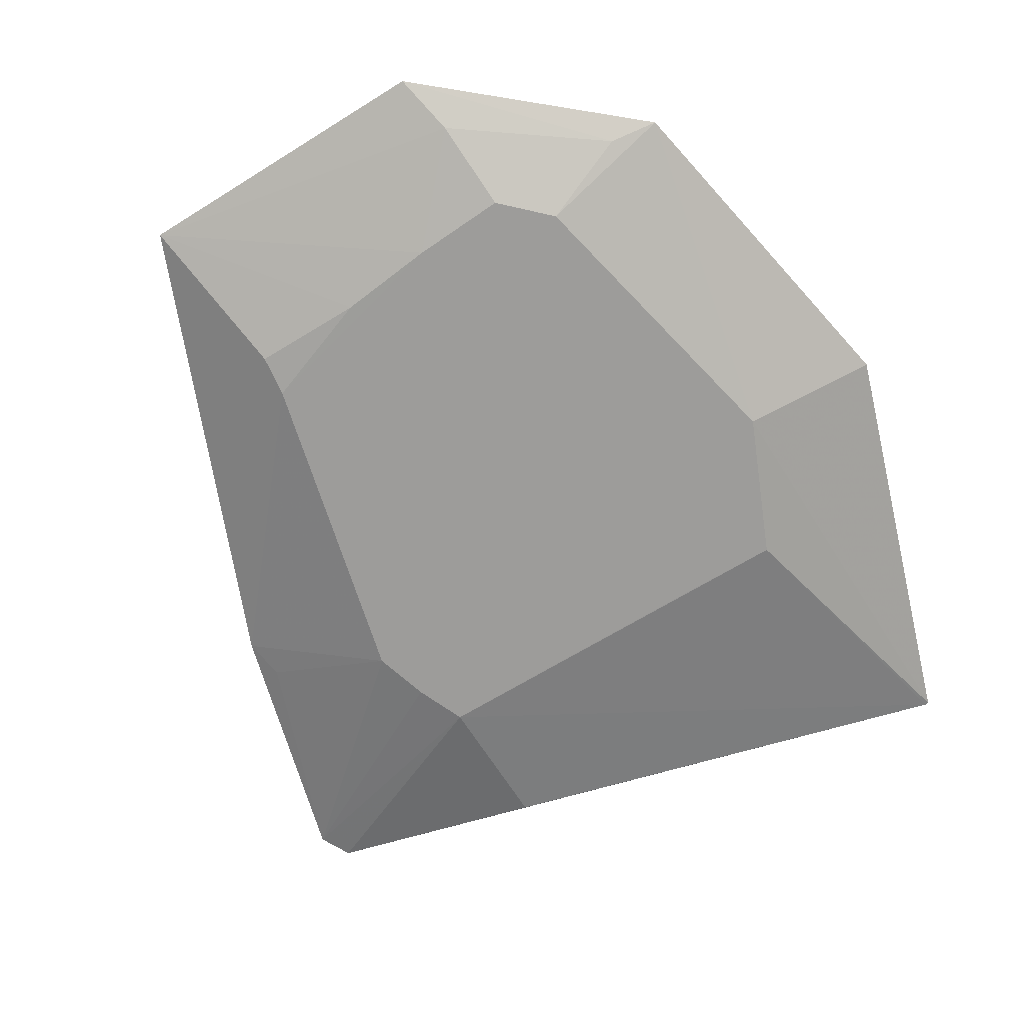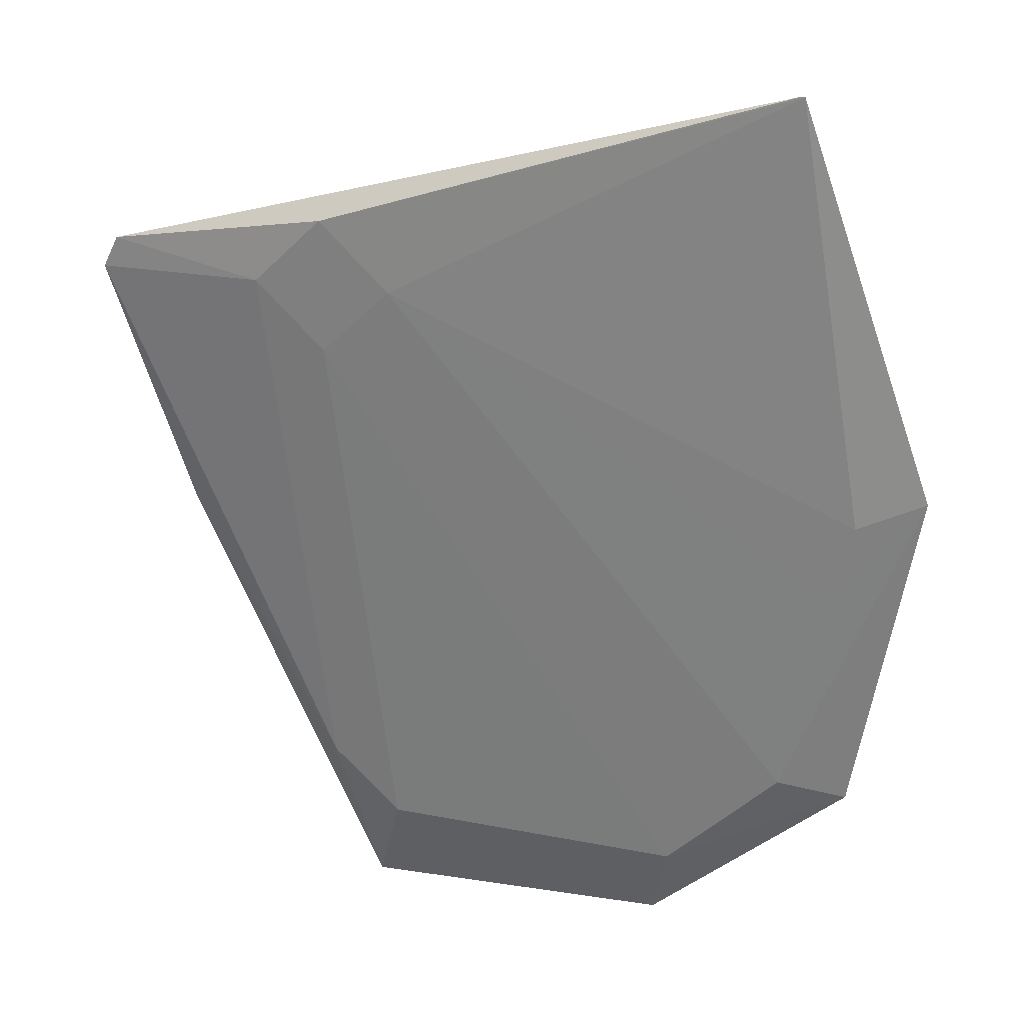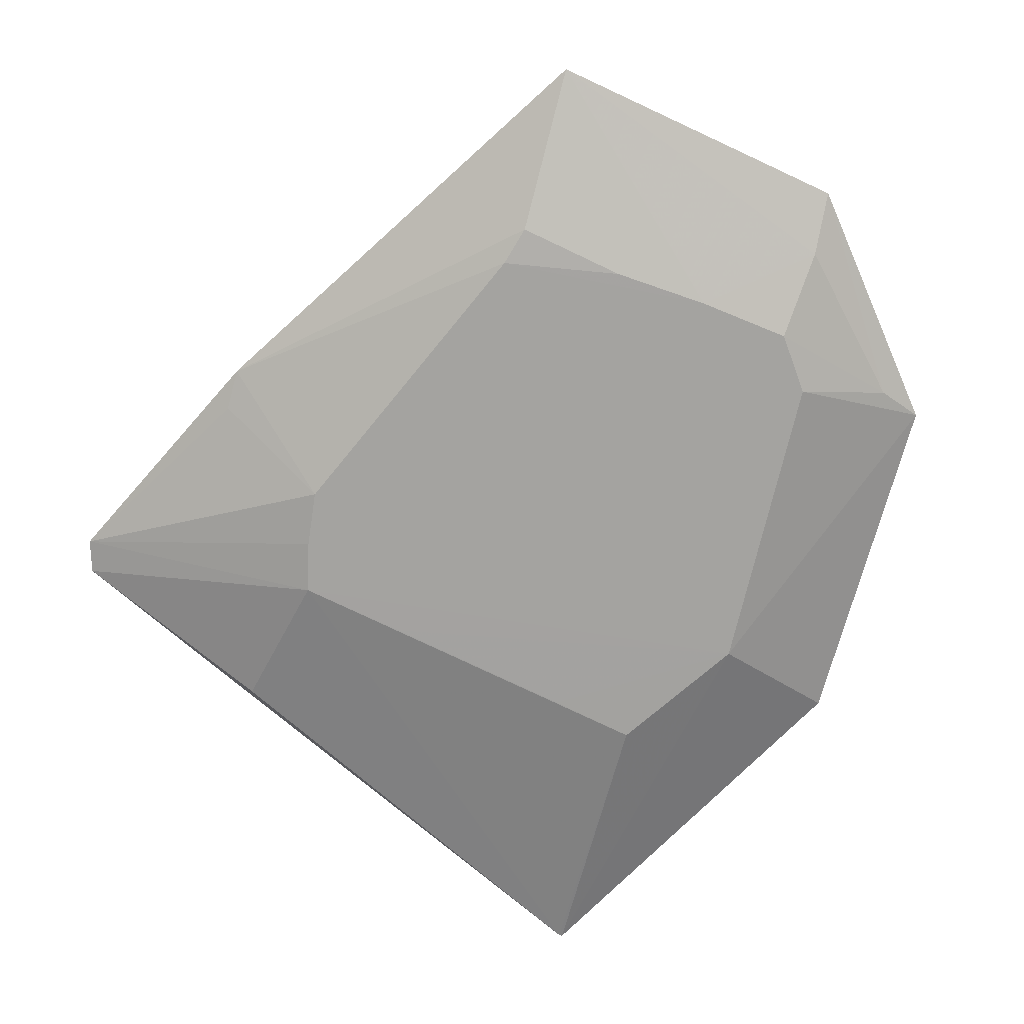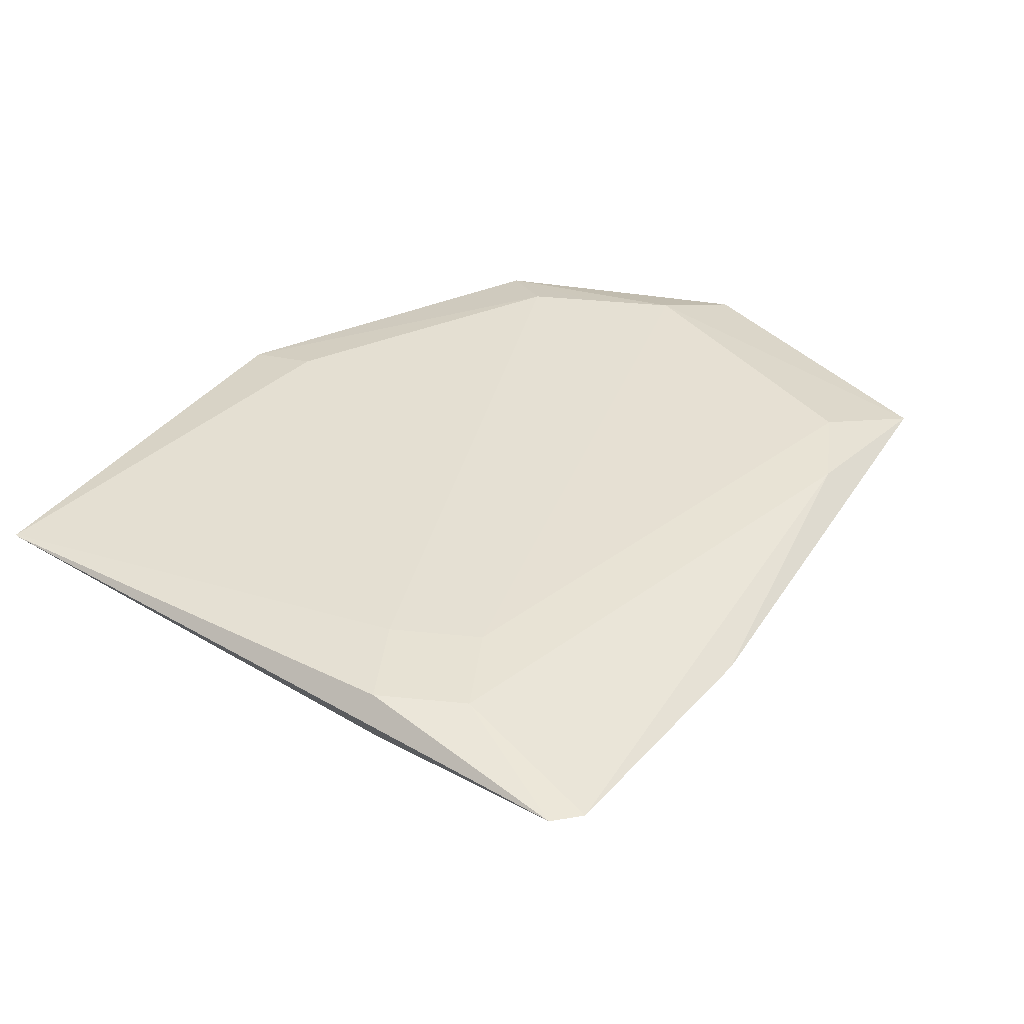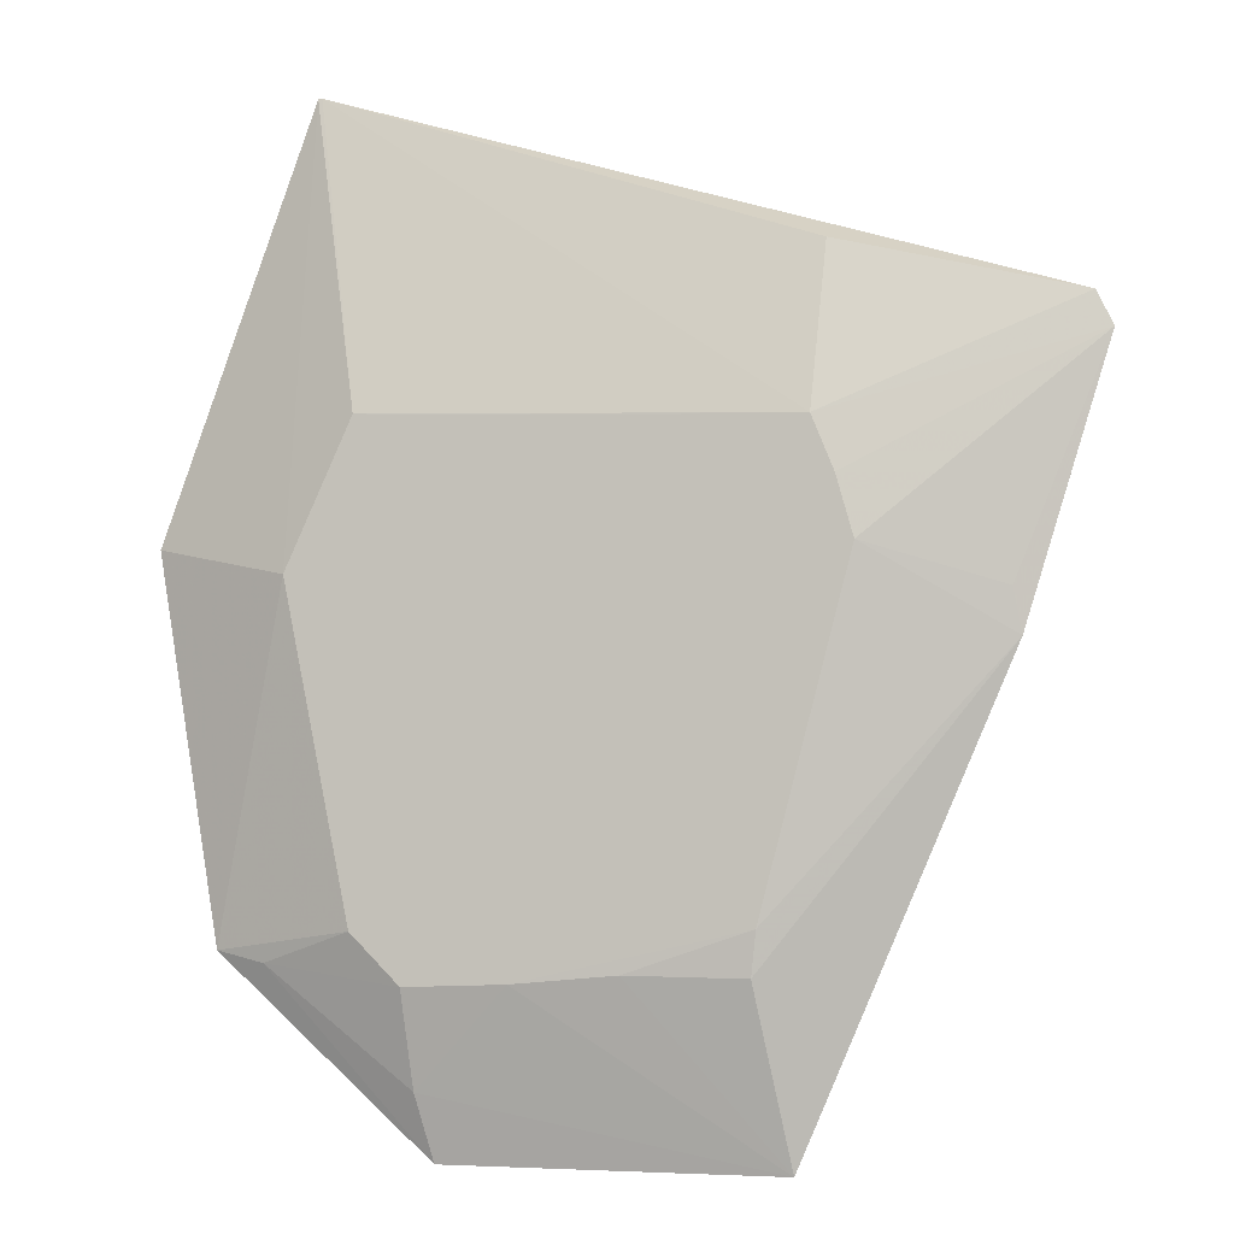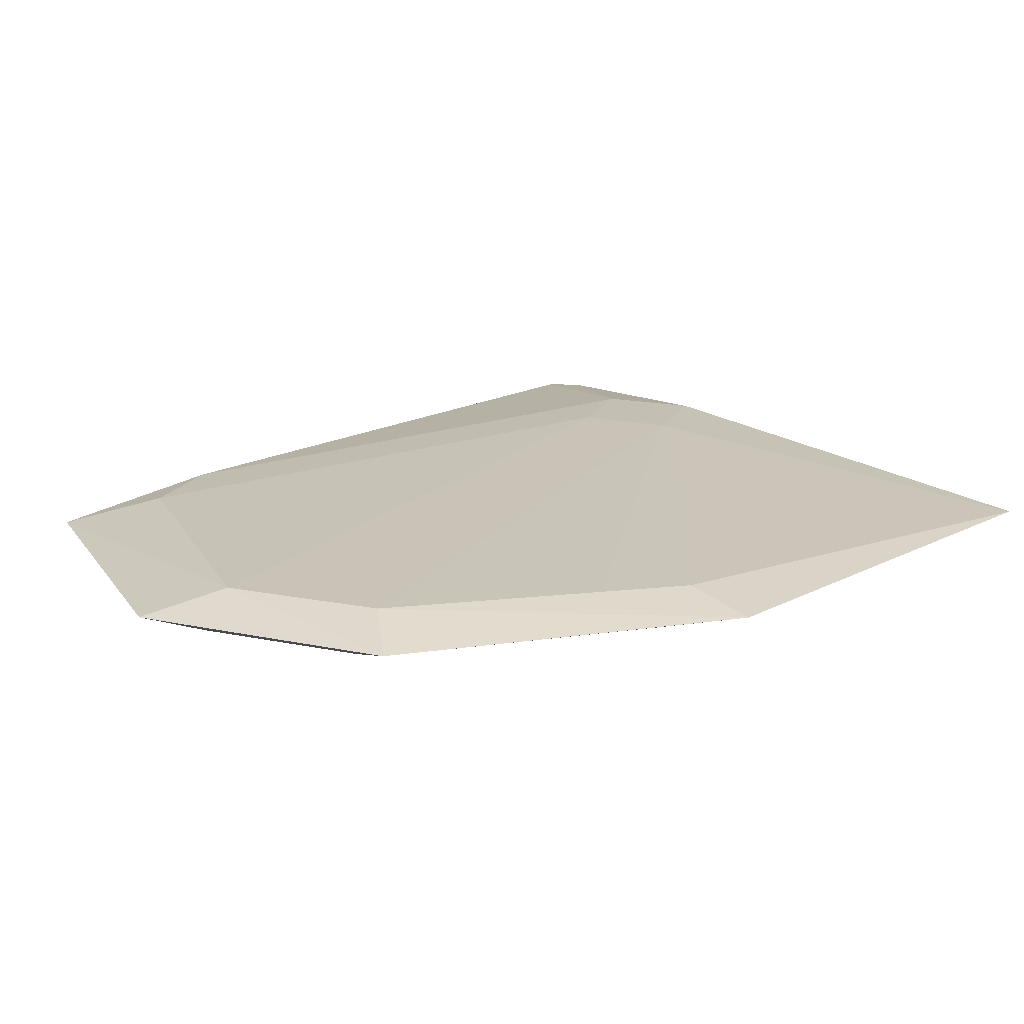
<metadata>
{"format":"obj","ext":"obj","renderer":"f3d","projection":"perspective","resolution":1024,"background":"white","views":[{"elev":-70.2,"azim":32.4,"up":"+Z"},{"elev":27.2,"azim":14.7,"up":"+Y"},{"elev":-72.8,"azim":-24.5,"up":"+Z"},{"elev":39.8,"azim":-127.8,"up":"+Z"},{"elev":-3.5,"azim":-166.5,"up":"+Y"},{"elev":17.8,"azim":66.5,"up":"+Z"}]}
</metadata>
<code>
v 0.01378 -0.04432 0.009017
v 0.005825 -0.02789 0.004465
v 0.01378 -0.04432 0.009018
v -0.04535 0.03284 0.01165
v -0.004305 -0.02695 0.004488
v -0.01878 -0.04453 0.009523
v -0.02301 -0.02711 0.01199
v -0.01588 -0.03423 0.01199
v -0.01588 -0.02711 0.004865
v -0.0164 -0.0228 0.004499
v -0.01878 -0.04453 0.009523
v -0.02511 0.01073 0.004502
v -0.03892 0.002528 0.01009
v 0.0276 -0.02342 0.01158
v 0.02047 -0.02342 0.004448
v 0.03398 0.008583 0.01158
v 0.02686 0.008583 0.00445
v 0.02955 -0.01371 0.01158
v -0.009647 0.022 0.004496
v -0.04698 0.0295 0.01165
v 0.02278 -0.02827 0.01158
v 0.01565 -0.0354 0.01158
v 0.01565 -0.02827 0.004449
v 0.03215 -0.0007028 0.01159
v -0.02129 0.02182 0.004501
v 0.02981 -0.02655 0.007993
v 0.04098 0.01148 0.009995
v -0.03816 0.006861 0.00952
v 0.01516 -0.03776 0.007074
v -0.02344 0.01657 0.0045
v 0.03484 -0.02551 0.009417
v 0.02591 0.05366 0.01152
v -0.02218 0.03784 0.008303
v -0.02916 0.03043 0.01381
v -0.0149 0.03043 0.01381
v -0.02203 0.02331 0.01381
v -0.02203 0.03756 0.01381
v 0.0263 0.05362 0.01152
v 0.02035 0.02294 0.004496
v 0.04098 0.01148 0.009995
v 0.03484 -0.02552 0.009416
v 0.01103 0.02259 0.004492
f 38 17 39
f 15 17 41
f 23 17 15
f 40 17 27
f 17 38 27
f 31 17 40
f 31 41 17
f 11 13 6
f 1 41 3
f 41 22 3
f 22 11 3
f 6 1 3
f 3 11 6
f 29 1 6
f 6 13 9
f 9 13 10
f 39 17 42
f 42 25 39
f 12 23 10
f 10 13 12
f 32 37 38
f 25 33 32
f 32 38 39
f 39 25 32
f 41 31 14
f 14 31 40
f 40 18 14
f 8 11 22
f 8 22 36
f 26 41 1
f 1 29 26
f 15 41 26
f 26 23 15
f 26 29 23
f 5 9 10
f 6 9 5
f 17 25 19
f 19 42 17
f 25 42 19
f 23 12 30
f 17 23 30
f 30 25 17
f 20 25 30
f 30 12 20
f 28 13 20
f 20 12 28
f 28 12 13
f 40 27 16
f 16 27 38
f 21 22 41
f 41 14 21
f 11 8 7
f 20 13 7
f 13 11 7
f 7 34 20
f 10 23 2
f 2 5 10
f 6 5 2
f 2 29 6
f 23 29 2
f 4 32 33
f 37 32 4
f 4 25 20
f 4 33 25
f 20 34 4
f 4 34 37
f 24 18 40
f 40 16 24
f 38 37 35
f 35 16 38
f 35 24 16
f 18 24 35
f 35 14 18
f 35 21 14
f 7 8 36
f 36 34 7
f 35 34 36
f 37 34 35
f 36 22 35
f 22 21 35

</code>
